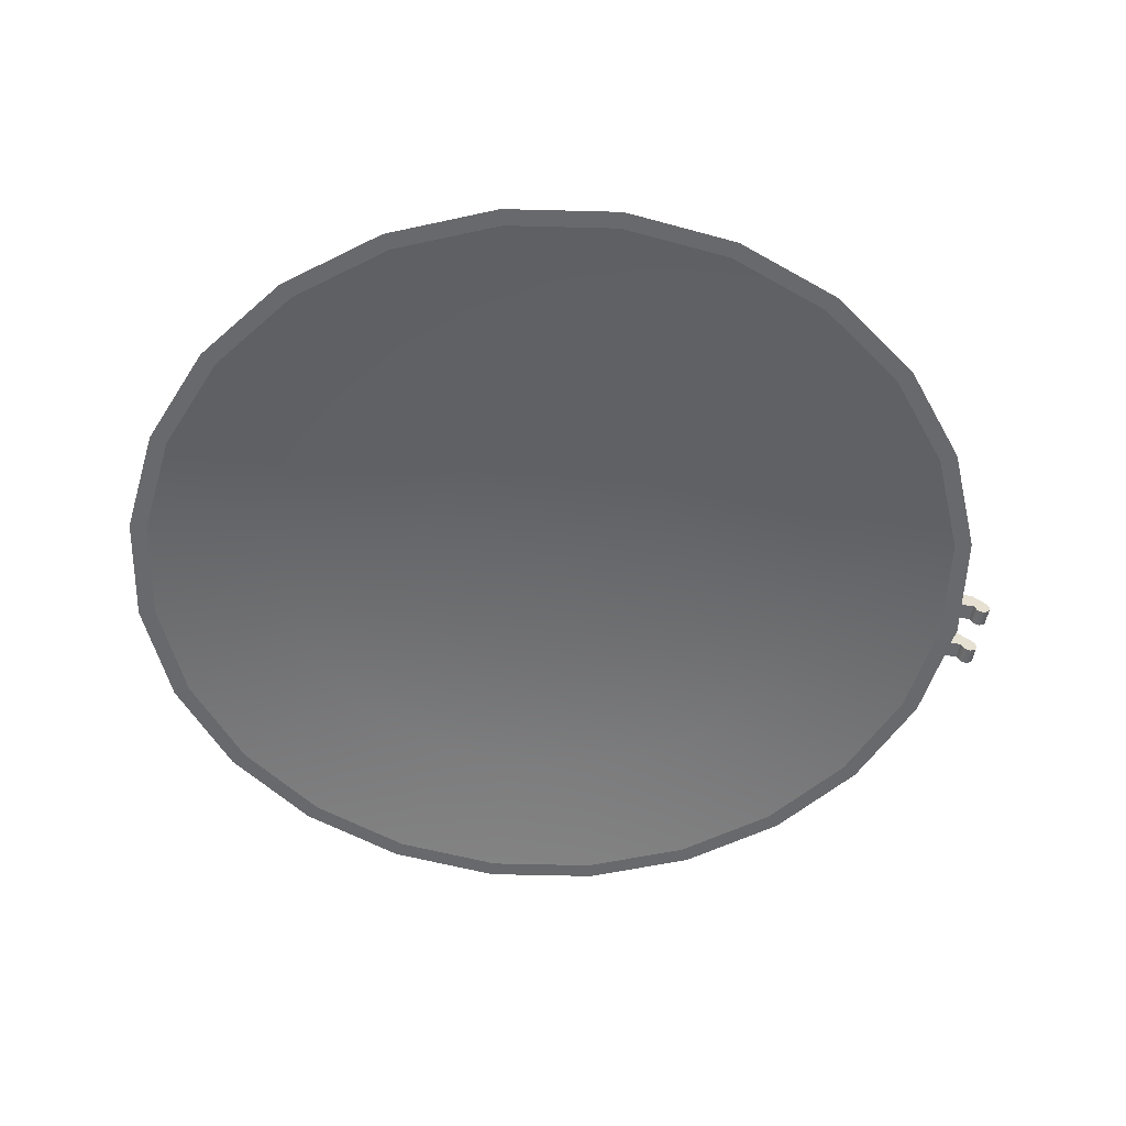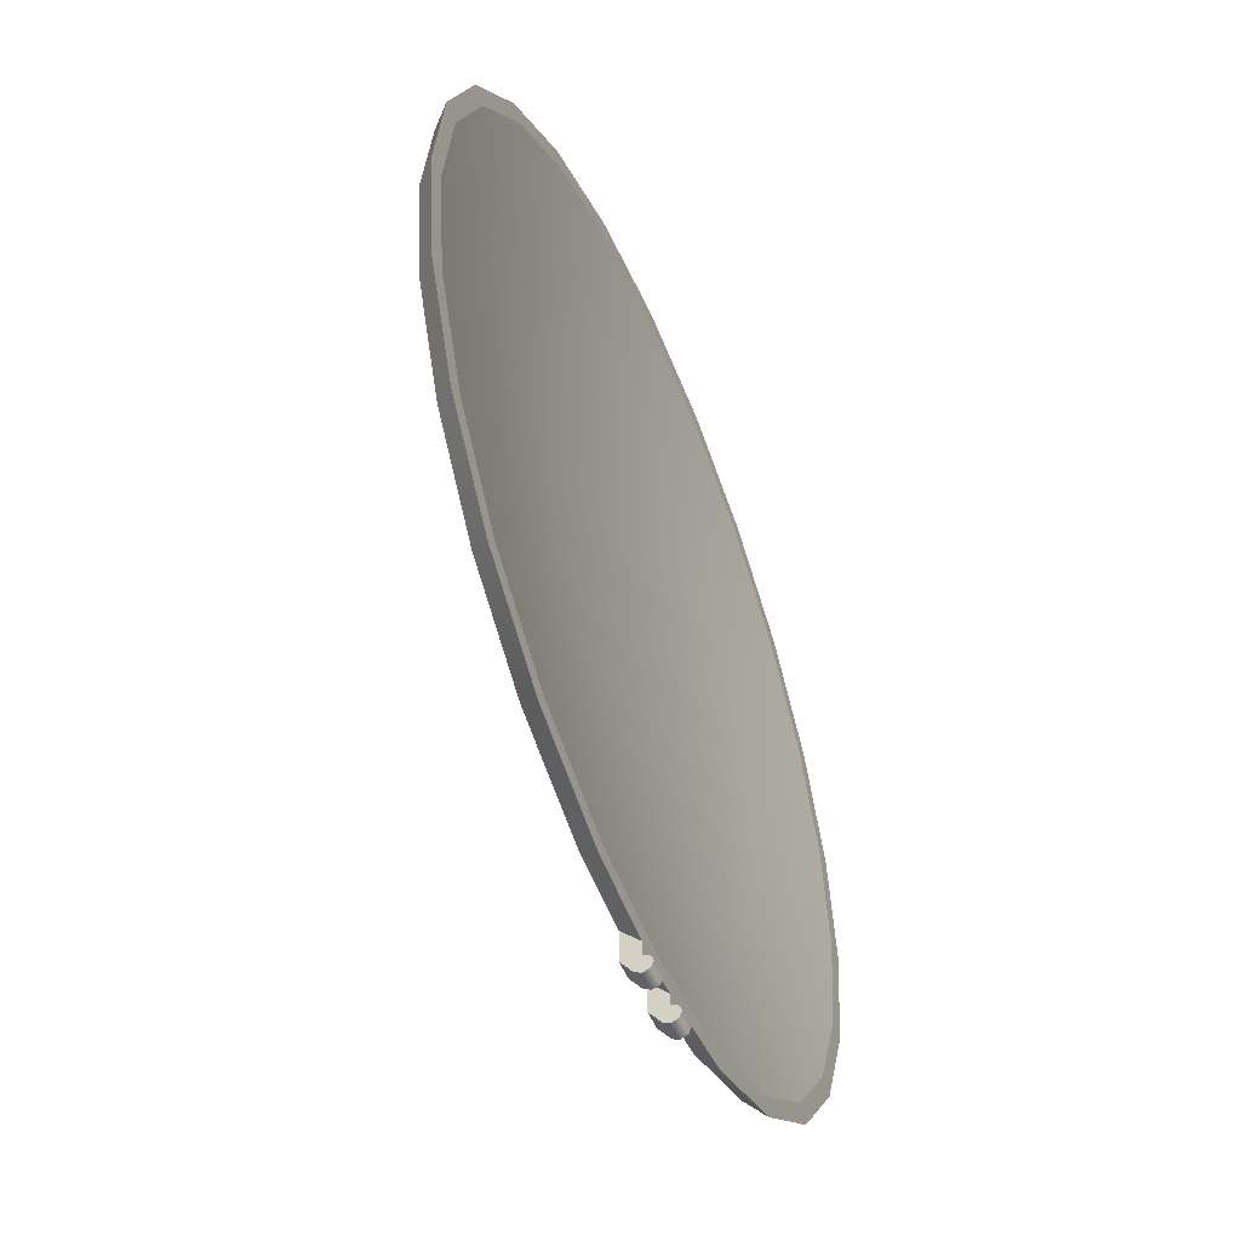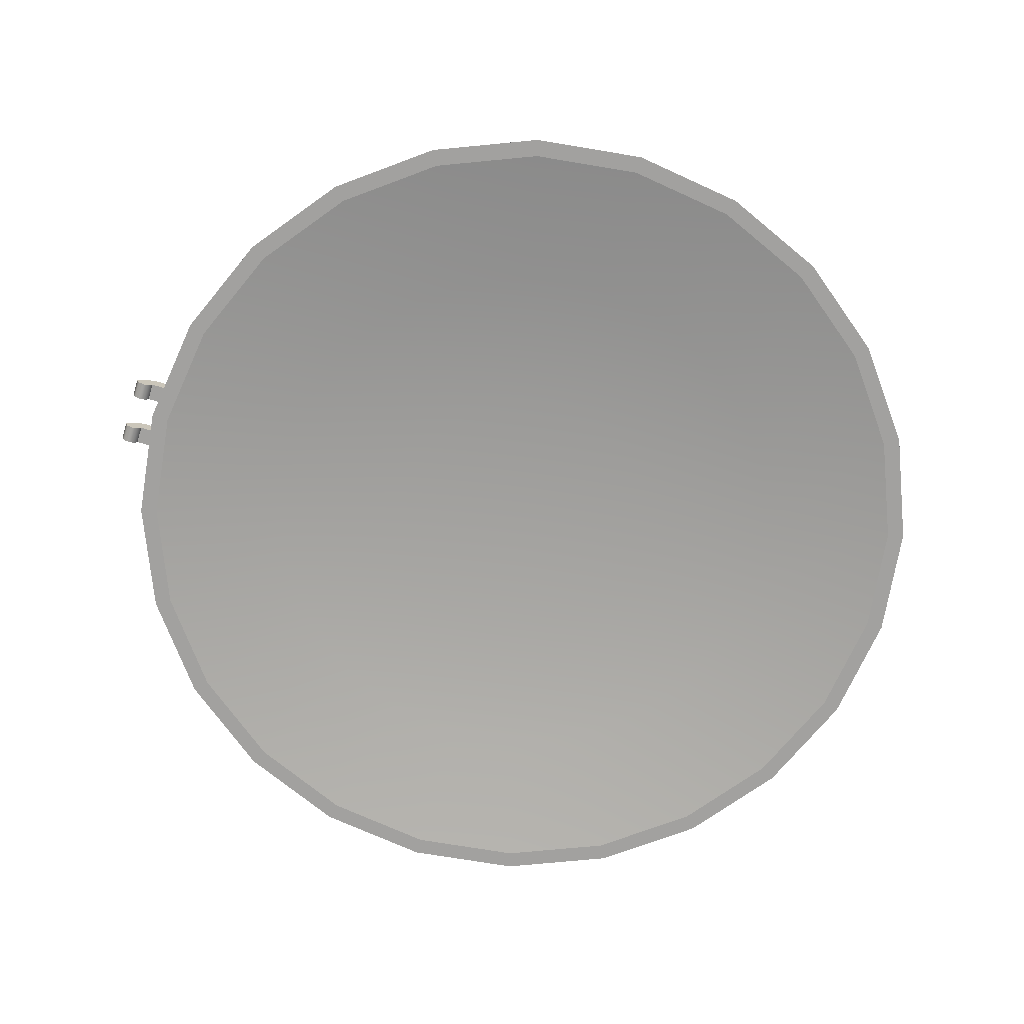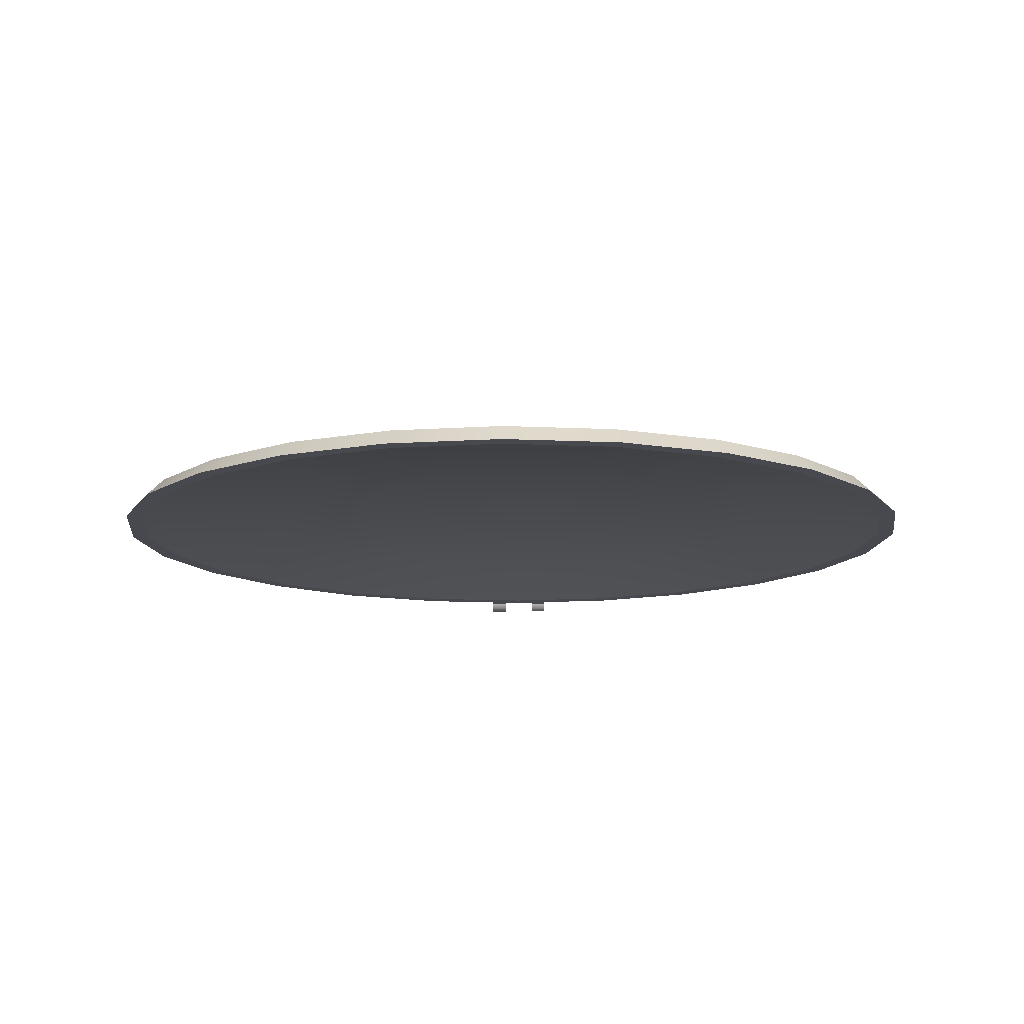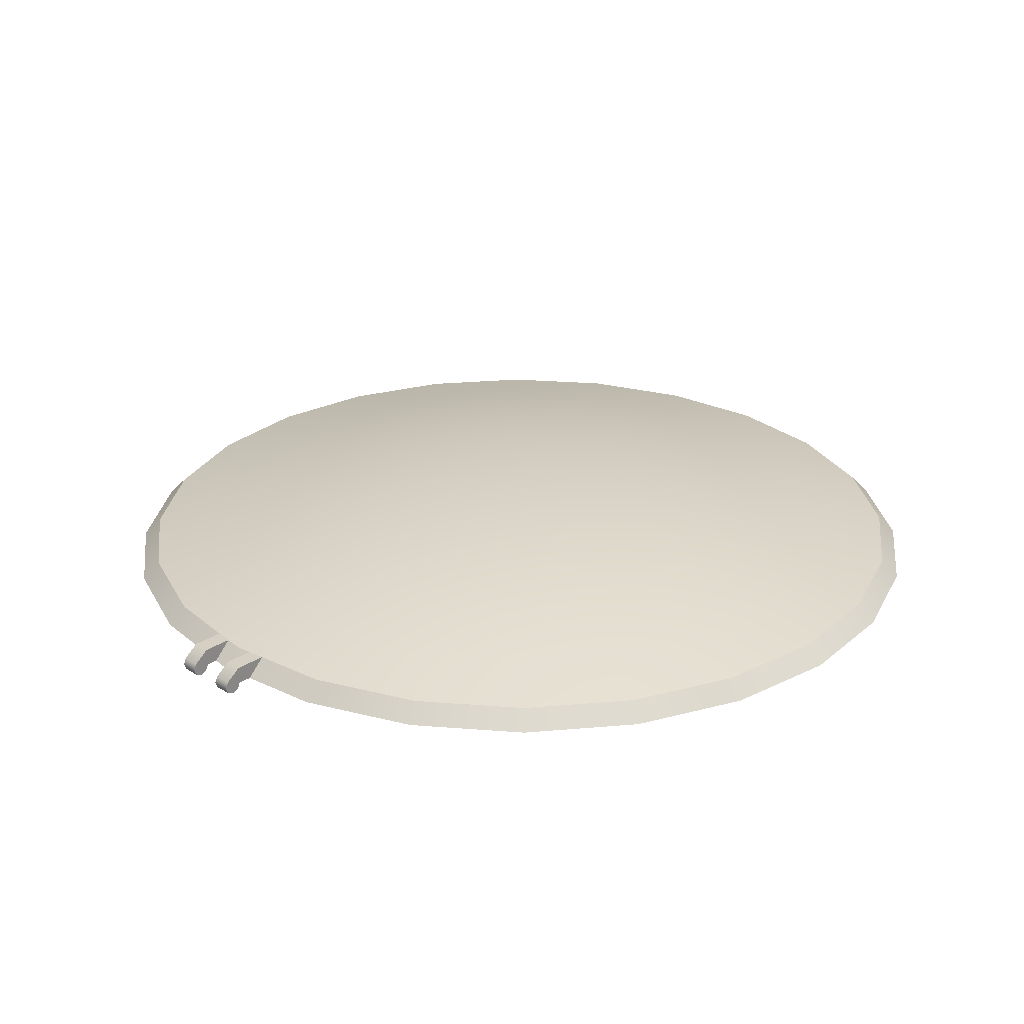
<metadata>
{"format":"obj","ext":"obj","renderer":"f3d","projection":"perspective","resolution":1024,"background":"white","views":[{"elev":-52.7,"azim":80.9,"up":"+Y"},{"elev":-52.3,"azim":-67.6,"up":"+Z"},{"elev":-72.2,"azim":-107.0,"up":"+Y"},{"elev":-12.7,"azim":1.2,"up":"+Y"},{"elev":26.3,"azim":-135.4,"up":"+Y"}]}
</metadata>
<code>
o 1
v -0.6 0.55 -1.11e-16
v -0.5796 0.55 -0.1553
v -0.5196 0.55 -0.3
v -0.4243 0.55 -0.4243
v -0.3 0.55 -0.5196
v -0.1553 0.55 -0.5796
v -1.461e-16 0.55 -0.6
v 0.1553 0.55 -0.5796
v 0.3 0.55 -0.5196
v 0.4243 0.55 -0.4243
v 0.5196 0.55 -0.3
v 0.5796 0.55 -0.1553
v 0.6 0.55 -1.355e-16
v 0.5796 0.55 0.1553
v 0.5196 0.55 0.3
v 0.4243 0.55 0.4243
v 0.3 0.55 0.5196
v 0.1553 0.55 0.5796
v -6.209e-17 0.55 0.6
v -0.1553 0.55 0.5796
v -0.3 0.55 0.5196
v -0.4243 0.55 0.4243
v -0.5196 0.55 0.3
v -0.5796 0.55 0.1553
v -0.625 0.525 -1.745e-16
v -0.6037 0.525 -0.1618
v -0.5413 0.525 -0.3125
v -0.4419 0.525 -0.4419
v -0.3125 0.525 -0.5413
v -0.1618 0.525 -0.6037
v -1.317e-16 0.525 -0.625
v 0.1618 0.525 -0.6037
v 0.3125 0.525 -0.5413
v 0.4419 0.525 -0.4419
v 0.5413 0.525 -0.3125
v 0.6037 0.525 -0.1618
v 0.625 0.525 -9.792e-17
v 0.6037 0.525 0.1618
v 0.5413 0.525 0.3125
v 0.4419 0.525 0.4419
v 0.3125 0.525 0.5413
v 0.1618 0.525 0.6037
v -1.317e-16 0.525 0.625
v -0.1618 0.525 0.6037
v -0.3125 0.525 0.5413
v -0.4419 0.525 0.4419
v -0.5413 0.525 0.3125
v -0.6037 0.525 0.1618
v -1.112e-16 0.625 -9.082e-17
v -0.3481 0.5905 -0.2009
v -0.2842 0.5905 -0.2842
v -0.2009 0.5905 -0.3481
v -0.104 0.5905 -0.3882
v -1.346e-16 0.5905 -0.4019
v 0.104 0.5905 -0.3882
v 0.2009 0.5905 -0.3481
v 0.2842 0.5905 -0.2842
v 0.3481 0.5905 -0.2009
v 0.3882 0.5905 -0.104
v 0.4019 0.5905 -1.187e-16
v 0.3882 0.5905 0.104
v 0.3481 0.5905 0.2009
v 0.2842 0.5905 0.2842
v 0.2009 0.5905 0.3481
v 0.104 0.5905 0.3882
v -7.923e-17 0.5905 0.4019
v -0.104 0.5905 0.3882
v -0.2009 0.5905 0.3481
v -0.2842 0.5905 0.2842
v -0.3481 0.5905 0.2009
v -0.3882 0.5905 0.104
v -0.4019 0.5905 -1.05e-16
v -0.3882 0.5905 -0.104
v -0.1991 0.6155 -0.05334
v -0.2061 0.6155 -9.61e-17
v -0.1991 0.6155 0.05334
v -0.1785 0.6155 0.103
v -0.1457 0.6155 0.1457
v -0.103 0.6155 0.1785
v -0.05334 0.6155 0.1991
v -9.343e-17 0.6155 0.2061
v 0.05334 0.6155 0.1991
v 0.103 0.6155 0.1785
v 0.1457 0.6155 0.1457
v 0.1785 0.6155 0.103
v 0.1991 0.6155 0.05334
v 0.2061 0.6155 -1.056e-16
v 0.1991 0.6155 -0.05334
v 0.1785 0.6155 -0.103
v 0.1457 0.6155 -0.1457
v 0.103 0.6155 -0.1785
v 0.05334 0.6155 -0.1991
v -1.219e-16 0.6155 -0.2061
v -0.05334 0.6155 -0.1991
v -0.103 0.6155 -0.1785
v -0.1457 0.6155 -0.1457
v -0.1785 0.6155 -0.103
v -0.484 0.5713 -0.1297
v -0.5011 0.5713 -1.099e-16
v -0.484 0.5713 0.1297
v -0.434 0.5713 0.2505
v -0.3543 0.5713 0.3543
v -0.2505 0.5713 0.434
v -0.1297 0.5713 0.484
v -7.447e-17 0.5713 0.5011
v 0.1297 0.5713 0.484
v 0.2505 0.5713 0.434
v 0.3543 0.5713 0.3543
v 0.434 0.5713 0.2505
v 0.484 0.5713 0.1297
v 0.5011 0.5713 -1.271e-16
v 0.484 0.5713 -0.1297
v 0.434 0.5713 -0.2505
v 0.3543 0.5713 -0.3543
v 0.2505 0.5713 -0.434
v 0.1297 0.5713 -0.484
v -1.407e-16 0.5713 -0.5011
v -0.1297 0.5713 -0.484
v -0.2505 0.5713 -0.434
v -0.3543 0.5713 -0.3543
v -0.434 0.5713 -0.2505
v -0.2617 0.6053 -0.1511
v -0.2137 0.6053 -0.2137
v -0.1511 0.6053 -0.2617
v -0.07821 0.6053 -0.2919
v -1.266e-16 0.6053 -0.3022
v 0.07821 0.6053 -0.2919
v 0.1511 0.6053 -0.2617
v 0.2137 0.6053 -0.2137
v 0.2617 0.6053 -0.1511
v 0.2919 0.6053 -0.07821
v 0.3022 0.6053 -1.119e-16
v 0.2919 0.6053 0.07821
v 0.2617 0.6053 0.1511
v 0.2137 0.6053 0.2137
v 0.1511 0.6053 0.2617
v 0.07821 0.6053 0.2919
v -8.685e-17 0.6053 0.3022
v -0.07821 0.6053 0.2919
v -0.1511 0.6053 0.2617
v -0.2137 0.6053 0.2137
v -0.2617 0.6053 0.1511
v -0.2919 0.6053 0.07821
v -0.3022 0.6053 -1.002e-16
v -0.2919 0.6053 -0.07821
v -0.1138 0.621 -0.03049
v -0.1178 0.621 -9.197e-17
v -0.1138 0.621 0.03049
v -0.102 0.621 0.05889
v -0.08329 0.621 0.08329
v -0.05889 0.621 0.102
v -0.03049 0.621 0.1138
v -9.926e-17 0.621 0.1178
v 0.03049 0.621 0.1138
v 0.05889 0.621 0.102
v 0.08329 0.621 0.08329
v 0.102 0.621 0.05889
v 0.1138 0.621 0.03049
v 0.1178 0.621 -9.899e-17
v 0.1138 0.621 -0.03049
v 0.102 0.621 -0.05889
v 0.08329 0.621 -0.08329
v 0.05889 0.621 -0.102
v 0.03049 0.621 -0.1138
v -1.177e-16 0.621 -0.1178
v -0.03049 0.621 -0.1138
v -0.05889 0.621 -0.102
v -0.08329 0.621 -0.08329
v -0.102 0.621 -0.05889
v 0.025 0.55 -0.6375
v 0.05 0.55 -0.6375
v 0.025 0.5125 -0.65
v 0.025 0.5162 -0.6588
v 0.025 0.525 -0.6625
v 0.025 0.5338 -0.6588
v 0.025 0.525 -0.6375
v 0.025 0.5162 -0.6412
v 0.05 0.5125 -0.65
v 0.05 0.5162 -0.6588
v 0.05 0.525 -0.6625
v 0.05 0.5338 -0.6588
v 0.05 0.525 -0.6375
v 0.05 0.5162 -0.6412
v 0.025 0.525 -0.65
v 0.05 0.525 -0.65
v 0.05 0.55 -0.5934
v 0.05 0.525 -0.6184
v 0.025 0.525 -0.6217
v 0.025 0.55 -0.5967
v -0.025 0.55 -0.6375
v -0.05 0.55 -0.6375
v -0.025 0.5125 -0.65
v -0.025 0.5162 -0.6588
v -0.025 0.525 -0.6625
v -0.025 0.5338 -0.6588
v -0.025 0.525 -0.6375
v -0.025 0.5162 -0.6412
v -0.05 0.5125 -0.65
v -0.05 0.5162 -0.6588
v -0.05 0.525 -0.6625
v -0.05 0.5338 -0.6588
v -0.05 0.525 -0.6375
v -0.05 0.5162 -0.6412
v -0.025 0.525 -0.65
v -0.05 0.525 -0.65
v -0.05 0.55 -0.5934
v -0.05 0.525 -0.6184
v -0.025 0.525 -0.6217
v -0.025 0.55 -0.5967
v -0.6 0.525 -1.707e-16
v -0.5796 0.525 -0.1553
v -0.5196 0.525 -0.3
v -0.4243 0.525 -0.4243
v -0.3 0.525 -0.5196
v -0.1553 0.525 -0.5796
v -1.296e-16 0.525 -0.6
v 0.1553 0.525 -0.5796
v 0.3 0.525 -0.5196
v 0.4243 0.525 -0.4243
v 0.5196 0.525 -0.3
v 0.5796 0.525 -0.1553
v 0.6 0.525 -9.721e-17
v 0.5796 0.525 0.1553
v 0.5196 0.525 0.3
v 0.4243 0.525 0.4243
v 0.3 0.525 0.5196
v 0.1553 0.525 0.5796
v -1.296e-16 0.525 0.6
v -0.1553 0.525 0.5796
v -0.3 0.525 0.5196
v -0.4243 0.525 0.4243
v -0.5196 0.525 0.3
v -0.5796 0.525 0.1553
v -1.342e-16 0.575 -6.823e-17
v -0.3874 0.5541 0.1038
v -0.3473 0.5541 0.2005
v -0.2836 0.5541 0.2836
v -0.2005 0.5541 0.3473
v -0.1038 0.5541 0.3874
v -1.311e-16 0.5541 0.401
v 0.1038 0.5541 0.3874
v 0.2005 0.5541 0.3473
v 0.2836 0.5541 0.2836
v 0.3473 0.5541 0.2005
v 0.3874 0.5541 0.1038
v 0.401 0.5541 -8.833e-17
v 0.3874 0.5541 -0.1038
v 0.3473 0.5541 -0.2005
v 0.2836 0.5541 -0.2836
v 0.2005 0.5541 -0.3473
v 0.1038 0.5541 -0.3874
v -1.316e-16 0.5541 -0.401
v -0.1038 0.5541 -0.3874
v -0.2005 0.5541 -0.3473
v -0.2836 0.5541 -0.2836
v -0.3473 0.5541 -0.2005
v -0.3874 0.5541 -0.1038
v -0.401 0.5541 -1.364e-16
v -0.201 0.5708 -1.035e-16
v -0.1942 0.5708 -0.05203
v -0.1741 0.5708 -0.1005
v -0.1422 0.5708 -0.1422
v -0.1005 0.5708 -0.1741
v -0.05203 0.5708 -0.1942
v -1.331e-16 0.5708 -0.201
v 0.05203 0.5708 -0.1942
v 0.1005 0.5708 -0.1741
v 0.1422 0.5708 -0.1422
v 0.1741 0.5708 -0.1005
v 0.1942 0.5708 -0.05203
v 0.201 0.5708 -8.374e-17
v 0.1942 0.5708 0.05203
v 0.1741 0.5708 0.1005
v 0.1422 0.5708 0.1422
v 0.1005 0.5708 0.1741
v 0.05203 0.5708 0.1942
v -1.326e-16 0.5708 0.201
v -0.05203 0.5708 0.1942
v -0.1005 0.5708 0.1741
v -0.1422 0.5708 0.1422
v -0.1741 0.5708 0.1005
v -0.1942 0.5708 0.05203
g 1_1_auv
f 1 2 26 25
f 1 25 48 24
f 2 3 27 26
f 3 4 28 27
f 4 5 29 28
f 5 6 30 29
f 6 7 31 30
f 7 8 32 31
f 8 9 33 32
f 9 10 34 33
f 10 11 35 34
f 11 12 36 35
f 12 13 37 36
f 13 14 38 37
f 14 15 39 38
f 15 16 40 39
f 16 17 41 40
f 17 18 42 41
f 18 19 43 42
f 19 20 44 43
f 20 21 45 44
f 21 22 46 45
f 22 23 47 46
f 23 24 48 47
f 171 181 175 170
f 172 178 183 177
f 173 179 178 172
f 174 180 179 173
f 175 181 180 174
f 176 177 183 182
f 190 195 201 191
f 192 198 199 193
f 193 199 200 194
f 194 200 201 195
f 197 203 198 192
f 202 203 197 196
f 210 258 235 233
f 211 257 258 210
f 212 256 257 211
f 213 255 256 212
f 214 254 255 213
f 215 253 254 214
f 216 252 253 215
f 217 251 252 216
f 218 250 251 217
f 219 249 250 218
f 220 248 249 219
f 221 247 248 220
f 222 246 247 221
f 223 245 246 222
f 224 244 245 223
f 225 243 244 224
f 226 242 243 225
f 227 241 242 226
f 228 240 241 227
f 229 239 240 228
f 230 238 239 229
f 231 237 238 230
f 232 236 237 231
f 233 235 236 232
f 234 282 259
f 235 258 259 282
f 259 260 234
f 260 259 258 257
f 260 261 234
f 261 260 257 256
f 261 262 234
f 262 261 256 255
f 262 263 234
f 263 262 255 254
f 263 264 234
f 264 263 254 253
f 264 265 234
f 265 264 253 252
f 265 266 234
f 266 265 252 251
f 266 267 234
f 267 266 251 250
f 267 268 234
f 268 267 250 249
f 268 269 234
f 269 268 249 248
f 269 270 234
f 270 269 248 247
f 270 271 234
f 271 270 247 246
f 271 272 234
f 272 271 246 245
f 272 273 234
f 273 272 245 244
f 273 274 234
f 274 273 244 243
f 274 275 234
f 275 274 243 242
f 275 276 234
f 276 275 242 241
f 276 277 234
f 277 276 241 240
f 277 278 234
f 278 277 240 239
f 278 279 234
f 279 278 239 238
f 279 280 234
f 280 279 238 237
f 280 281 234
f 281 280 237 236
f 281 282 234
f 282 281 236 235
f 2 1 99 98
f 4 3 121 120
f 5 4 120 119
f 6 5 119 118
f 7 6 118 117
f 8 7 117 116
f 9 8 116 115
f 10 9 115 114
f 11 10 114 113
f 12 11 113 112
f 13 12 112 111
f 14 13 111 110
f 15 14 110 109
f 16 15 109 108
f 17 16 108 107
f 18 17 107 106
f 19 18 106 105
f 20 19 105 104
f 21 20 104 103
f 22 21 103 102
f 23 22 102 101
f 24 23 101 100
f 24 100 99 1
f 25 210 233 48
f 26 211 210 25
f 27 212 211 26
f 28 213 212 27
f 29 214 213 28
f 30 215 214 29
f 31 216 215 30
f 32 217 216 31
f 33 218 217 32
f 34 219 218 33
f 35 220 219 34
f 36 221 220 35
f 37 222 221 36
f 38 223 222 37
f 39 224 223 38
f 40 225 224 39
f 41 226 225 40
f 42 227 226 41
f 43 228 227 42
f 44 229 228 43
f 45 230 229 44
f 46 231 230 45
f 47 232 231 46
f 48 233 232 47
f 49 169 146
f 50 73 145 122
f 73 50 121 98
f 74 75 147 146
f 75 74 145 144
f 75 76 148 147
f 76 75 144 143
f 76 77 149 148
f 77 76 143 142
f 77 78 150 149
f 78 77 142 141
f 78 79 151 150
f 79 78 141 140
f 79 80 152 151
f 80 79 140 139
f 80 81 153 152
f 81 80 139 138
f 81 82 154 153
f 82 81 138 137
f 82 83 155 154
f 83 82 137 136
f 83 84 156 155
f 84 83 136 135
f 84 85 157 156
f 85 84 135 134
f 85 86 158 157
f 86 85 134 133
f 86 87 159 158
f 87 86 133 132
f 87 88 160 159
f 88 87 132 131
f 88 89 161 160
f 89 88 131 130
f 89 90 162 161
f 90 89 130 129
f 90 91 163 162
f 91 90 129 128
f 91 92 164 163
f 92 91 128 127
f 92 93 165 164
f 93 92 127 126
f 93 94 166 165
f 94 93 126 125
f 94 95 167 166
f 95 94 125 124
f 95 96 168 167
f 96 95 124 123
f 96 97 169 168
f 97 96 123 122
f 98 99 72 73
f 98 121 3 2
f 99 100 71 72
f 100 101 70 71
f 101 102 69 70
f 102 103 68 69
f 103 104 67 68
f 104 105 66 67
f 105 106 65 66
f 106 107 64 65
f 107 108 63 64
f 108 109 62 63
f 109 110 61 62
f 110 111 60 61
f 111 112 59 60
f 112 113 58 59
f 113 114 57 58
f 114 115 56 57
f 115 116 55 56
f 116 117 54 55
f 117 118 53 54
f 118 119 52 53
f 119 120 51 52
f 120 121 50 51
f 122 123 51 50
f 122 145 74 97
f 123 124 52 51
f 124 125 53 52
f 125 126 54 53
f 126 127 55 54
f 127 128 56 55
f 128 129 57 56
f 129 130 58 57
f 130 131 59 58
f 131 132 60 59
f 132 133 61 60
f 133 134 62 61
f 134 135 63 62
f 135 136 64 63
f 136 137 65 64
f 137 138 66 65
f 138 139 67 66
f 139 140 68 67
f 140 141 69 68
f 141 142 70 69
f 142 143 71 70
f 143 144 72 71
f 144 145 73 72
f 146 147 49
f 146 169 97 74
f 147 148 49
f 148 149 49
f 149 150 49
f 150 151 49
f 151 152 49
f 152 153 49
f 153 154 49
f 154 155 49
f 155 156 49
f 156 157 49
f 157 158 49
f 158 159 49
f 159 160 49
f 160 161 49
f 161 162 49
f 162 163 49
f 163 164 49
f 164 165 49
f 165 166 49
f 166 167 49
f 167 168 49
f 168 169 49
f 170 175 184 176
f 170 189 186 171
f 171 186 187 182
f 172 184 173
f 173 184 174
f 174 184 175
f 176 184 177
f 176 188 189 170
f 177 184 172
f 178 185 183
f 179 185 178
f 180 185 179
f 181 185 180
f 182 185 181 171
f 182 187 188 176
f 183 185 182
f 190 209 208 196
f 191 201 205 202
f 191 206 209 190
f 192 204 197
f 193 204 192
f 194 204 193
f 195 204 194
f 196 204 195 190
f 196 208 207 202
f 197 204 196
f 198 205 199
f 199 205 200
f 200 205 201
f 202 205 203
f 202 207 206 191
f 203 205 198

</code>
